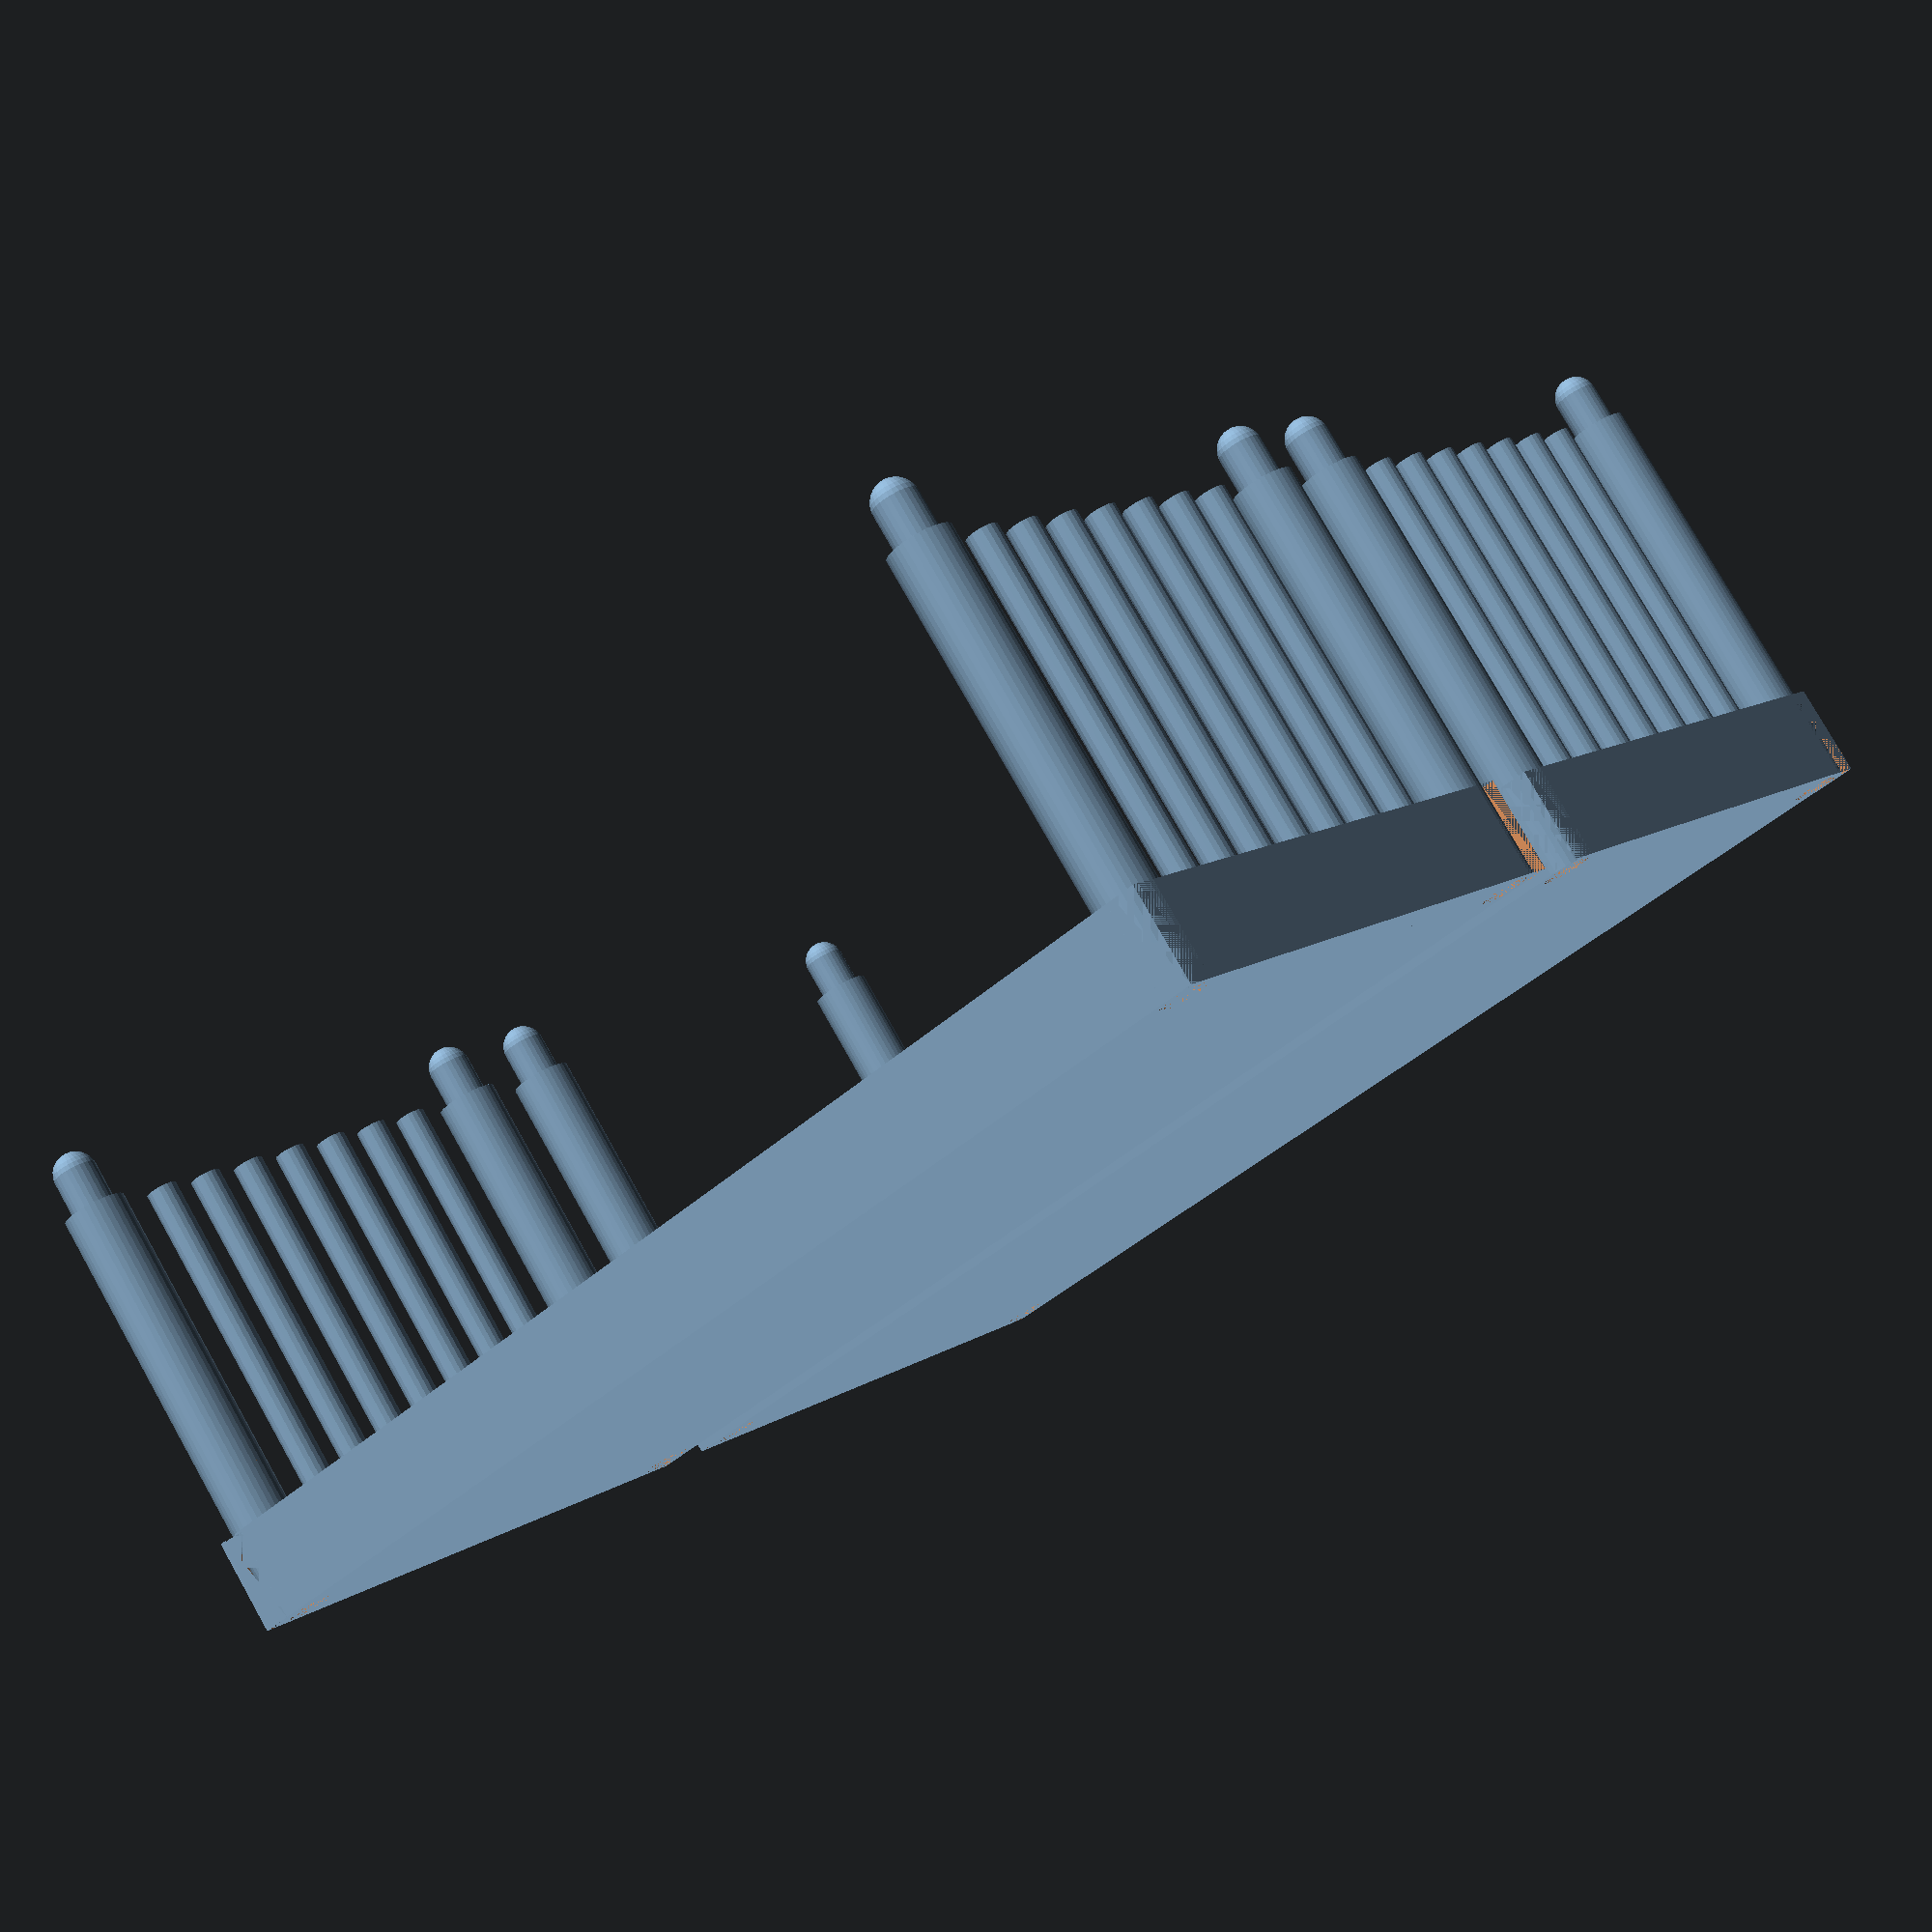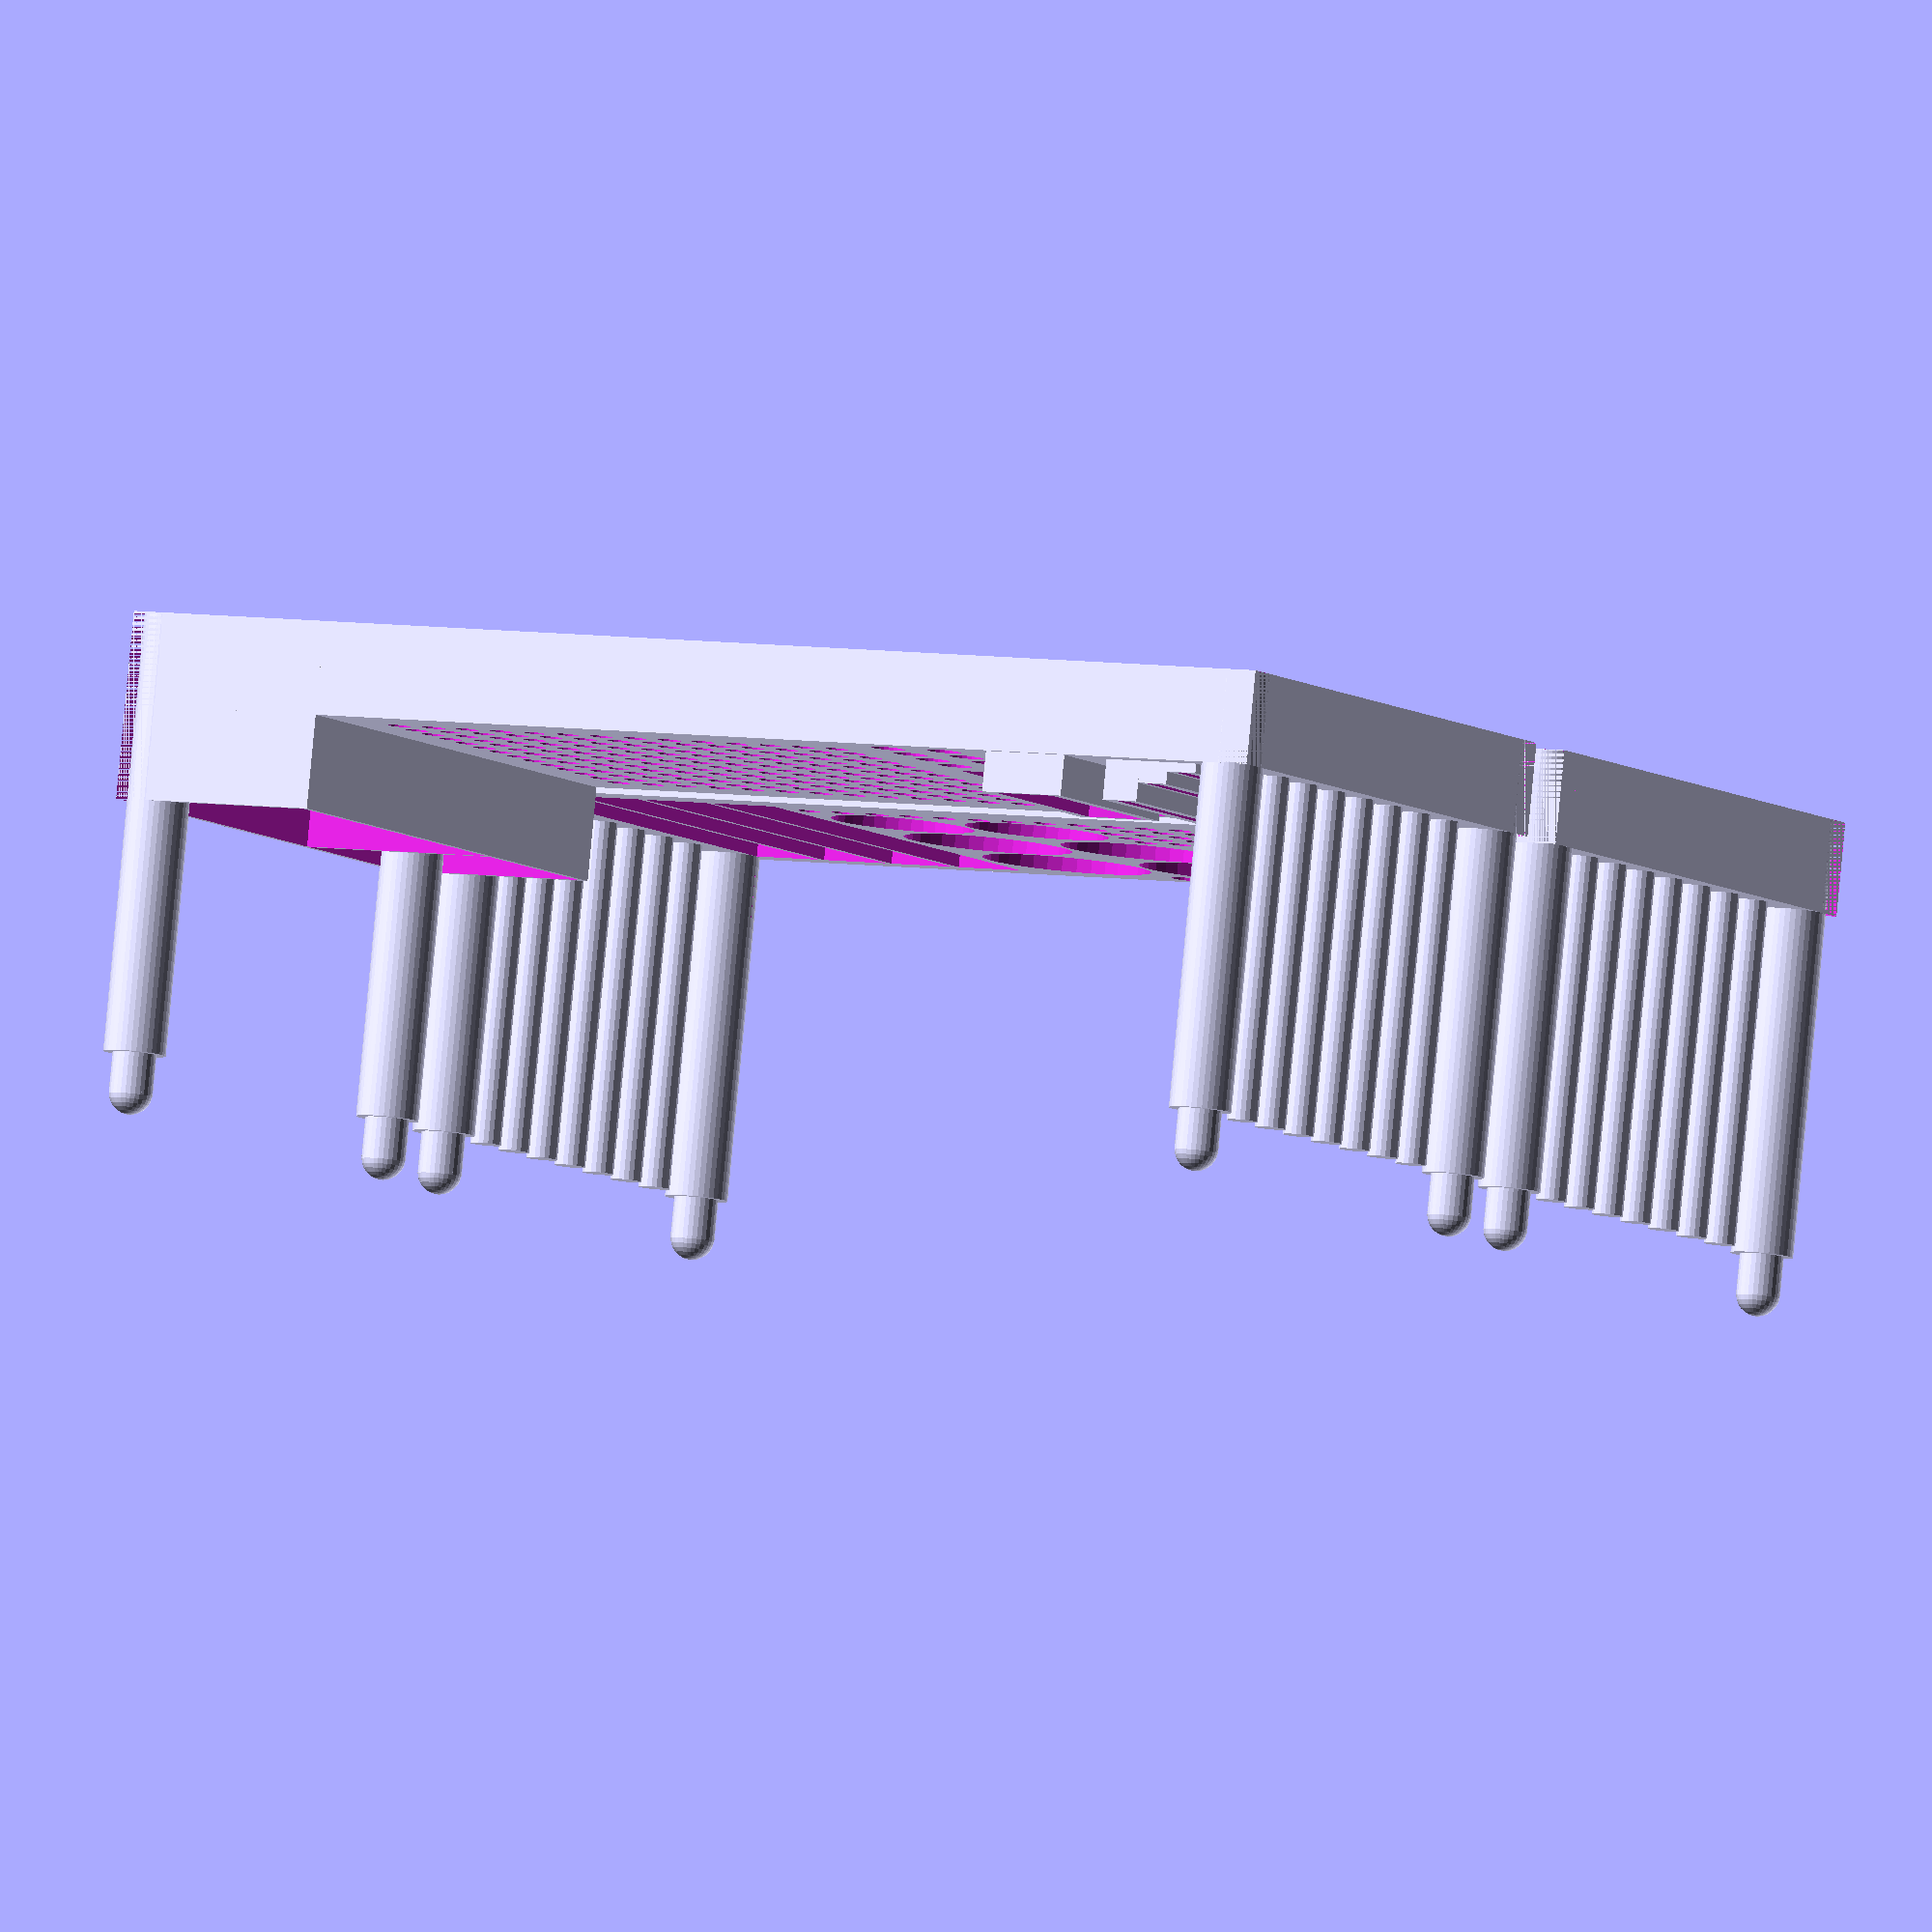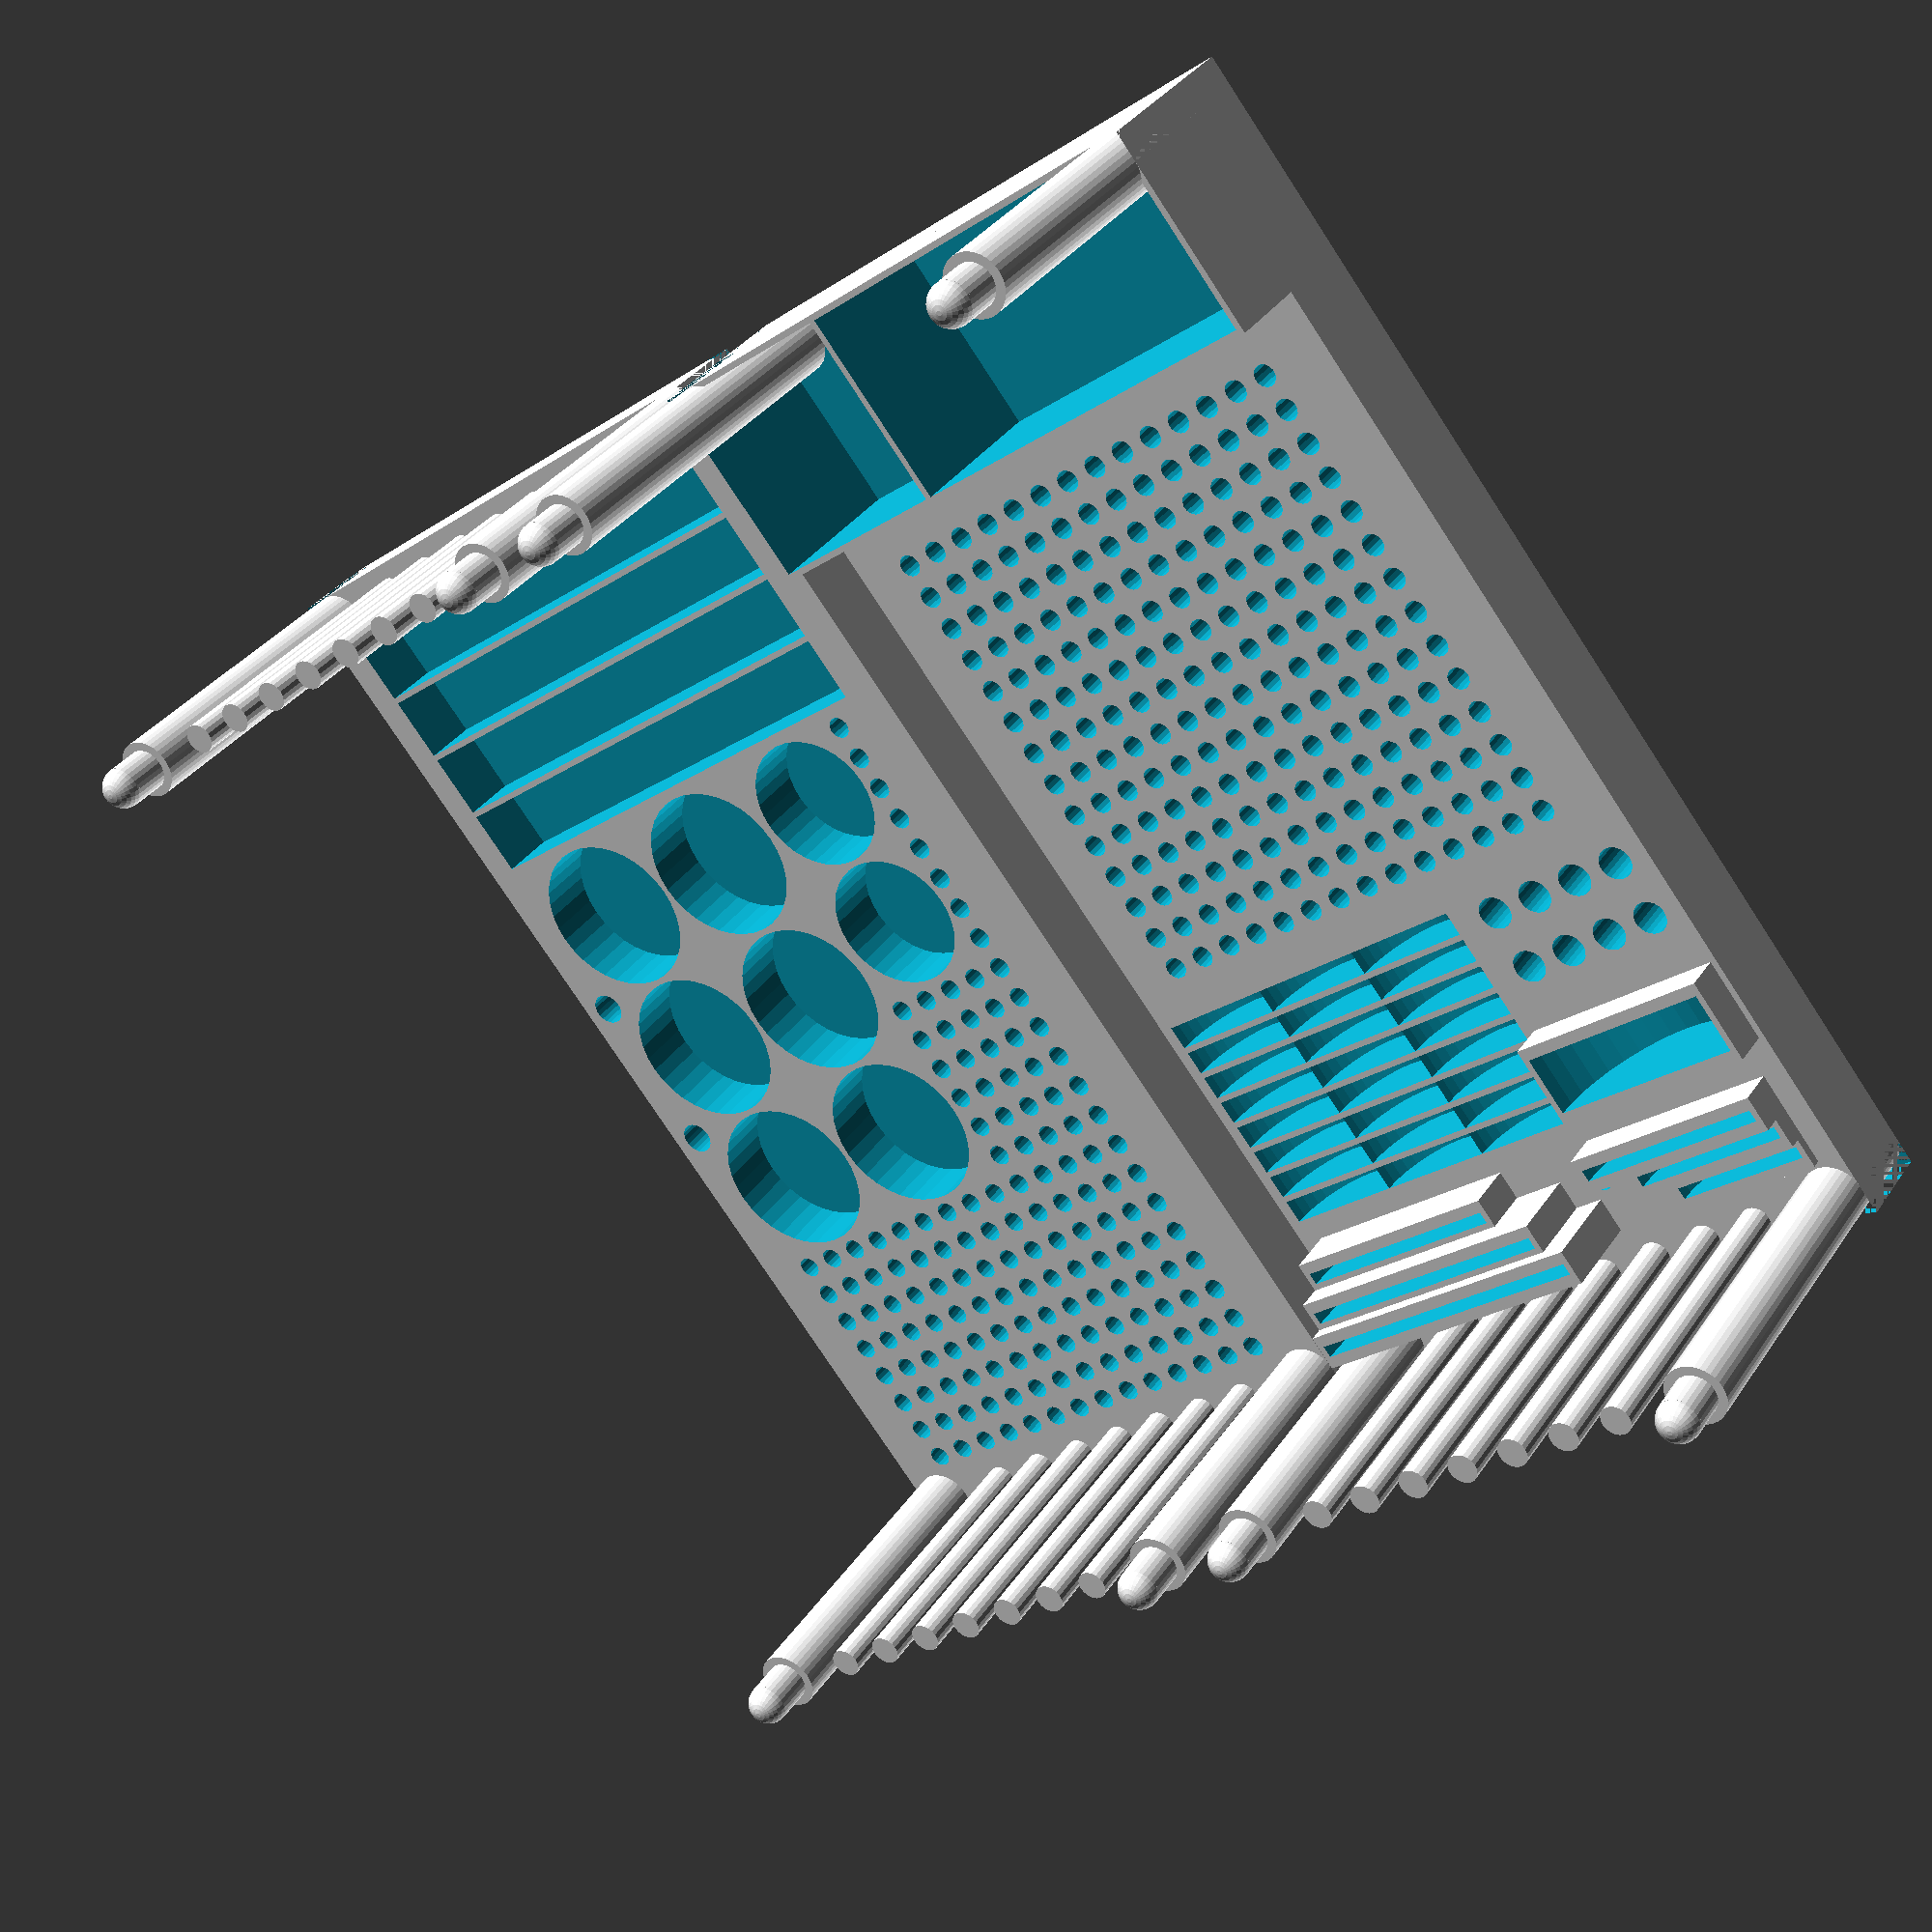
<openscad>
d=10;
x=200;
y=100;
drill_hole=3.7;
saw_thick=2;
$fa=10;
$fs=.8;

module base(x=200, y=100, h=70, t=20) {
	difference() {
		union() {
			difference() {
				cube([x, y, 15]);
				for (i=[0, x-d/2]) {
					for (j=[0, y-d/2]) {
						translate([i, j, 0]) cube([d/2, d/2, t]);
					}
				}

			}
			for (i=[d/2, x-d/2]) {
				for (j=[d/2, y-d/2]) {
					translate([i, j, 0]) {
						cylinder(d=d, h=h);
						translate([0, 0, h]) cylinder(d=d*3/4-.5, h=t/2-d*3/4/2);
						translate([0, 0, h+t/2-d*3/4/2]) sphere(d=d*3/4-.5);
					}
				}
			}
		}
		for (i=[d/2, x-d/2]) {
			for (j=[d/2, y-d/2]) {
				translate([i, j, 0]) {
					cylinder(d=d*3/4, h=t/2);
				}
			}
		}
	}
}

module peg_array(x_range, y_range, dia, t=20) {
	for (i=x_range) {
		for (j=y_range) {
			translate([i, j, 0]) cylinder(d=dia, h=t);
		}
	}
}

module cyl_hole(d, w=saw_thick) {
	translate([0, 0, d/2]) rotate([0, 90, 0]) cylinder(d=d, h=w);
}

module plate1() {
	h=70;
	difference() {
		union() {
			base(x, y);
			peg_array([d/2, x-d/2], [d+10:10:x/2-d-5], 5, h);
		}
		translate([0, 0, 5]) peg_array([145:6:x-d], [d:6:y-d], drill_hole, 20);
		translate([0, 0, 5]) peg_array([109:6:145], [64:6:y-d], drill_hole, 20);
		translate([0, 0, 5]) peg_array([61:6:109], [88:6:y-d], drill_hole, 20);
		translate([48+d/2, 0, 0]) {
			translate([0, 0, 5]) peg_array([27/2+6:28:x/2-d], [27/2+6:28:y-30], 27, 20);
			translate([0, 0, 5]) peg_array([23/2+6:24:50], [74:24:y-23/2-5], 23, 20);
		}
		for (i=[d:12:48])
		translate([i, d/2, 5]) cube([11, 88, 20]);
		translate([87, d/2, 5]) cylinder(d=5.5, h=20);
		translate([87+28, d/2, 5]) cylinder(d=5.5, h=20);
	}
}

module plate2() {
	h=70;
	saws=[
	[x-d-5, 5, 51],
	[x-d-5, y-5-23, 23],

	[x-d-5-5, 5, 46],
	[x-d-5-5, y-5-27, 27],

	[x-d-5-5-5, 5, 37],
	[x-d-5-5-5, y-5-33, 33],

	[x-d-5-30, y-5-30, 33, 10],

	[x-d-5-20, 2, 20, 4],
	[x-d-5-20, 22, 20, 4],
	[x-d-5-20, 42, 20, 4],

	[x-d-5-25, 2, 20, 4],
	[x-d-5-25, 22, 20, 4],
	[x-d-5-25, 42, 20, 4],

	[x-d-5-30, 2, 20, 4],
	[x-d-5-30, 22, 20, 4],
	[x-d-5-30, 42, 20, 4],

	[x-d-5-35, 2, 20, 4],
	[x-d-5-35, 22, 20, 4],
	[x-d-5-35, 42, 20, 4],

	[x-d-5-40, 2, 20, 4],
	[x-d-5-40, 22, 20, 4],
	[x-d-5-40, 42, 20, 4],

	[x-d-5-45, 2, 20, 4],
	[x-d-5-45, 22, 20, 4],
	[x-d-5-45, 42, 20, 4],

	[x-d-5-50, 2, 20, 4],
	[x-d-5-50, 22, 20, 4],
	[x-d-5-50, 42, 20, 4],

	[x-d-5-55, 2, 20, 4],
	[x-d-5-55, 22, 20, 4],
	[x-d-5-55, 42, 20, 4],

	];

	difference() {
		union() {
			difference() {
				union() {
					base(x, y, h);
					for (s=saws) {
						translate([s[0]-2, s[1]-1, 5]) cube([2*2+(s[3]?s[3]:saw_thick), s[2]+2, s[2]/2]);
					}
					translate([0, 0, 0]) cube([34, y, 30]);

					peg_array([x-d/2], [d+10:10:x/2-d-5], 5, h);
				}
				translate([33, 0, 5]) peg_array([d:6:x/2-d], [d:6:y-d], drill_hole, 20);
				for (s=saws) {
					translate([s[0], s[1]+s[2]/2, 5]) cyl_hole(s[2], s[3]?s[3]:saw_thick);
				}
				translate([x-d-5-5, 59, 5]) cylinder(d=drill_hole, h=20);

				translate([0, 0, 5]) peg_array([133:10:150], [70:8:95], 5.5, 20);

				translate([1, 1, 2]) cube([32, 32, 31]);
				translate([1, 34, 2]) cube([32, y-35, 31]);
				cube([d/2, d/2, 33]);
				translate([0, y-d/2, 0])cube([d/2, d/2, 33]);

			}

			translate([d/2, d/2, 0]) cylinder(d=d, h=h);
			translate([d/2, y-d/2, 0]) cylinder(d=d, h=h);

		}
		translate([d/2, d/2, 0]) cylinder(d=d*3/4-.5, h=10);
		translate([d/2, y-d/2, 0]) cylinder(d=d*3/4-.5, h=10);
	}
}

plate1();

translate([0, y+10, 0]) plate2();
</openscad>
<views>
elev=100.6 azim=39.4 roll=29.5 proj=p view=solid
elev=94.7 azim=153.4 roll=174.6 proj=o view=wireframe
elev=145.7 azim=231.1 roll=150.7 proj=p view=wireframe
</views>
